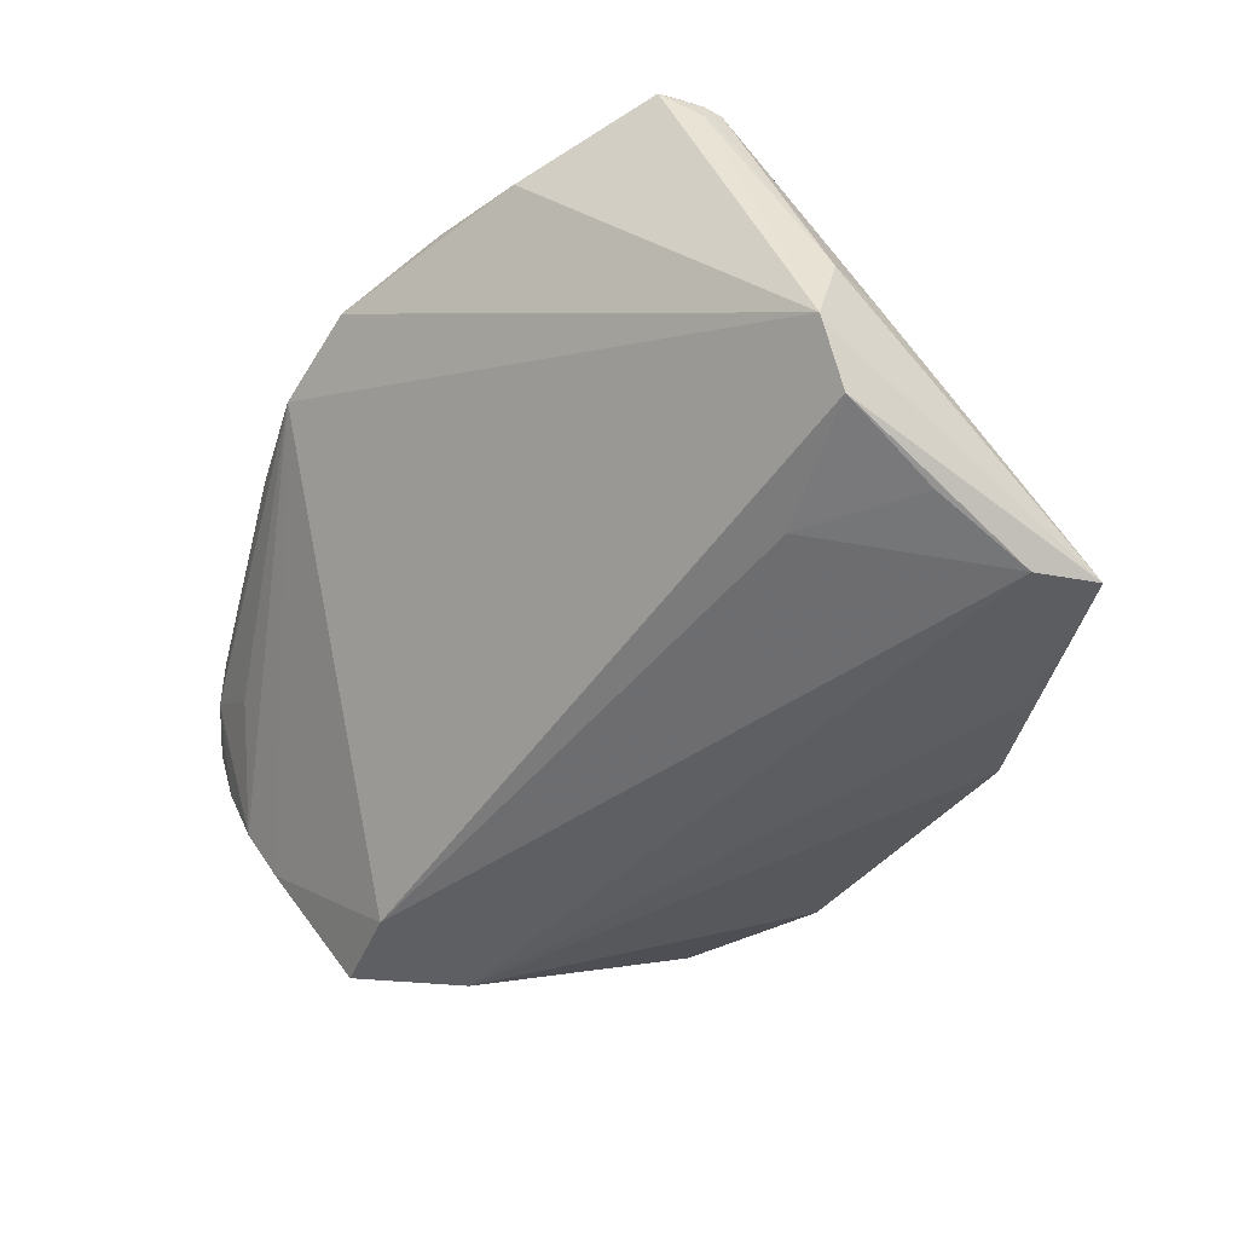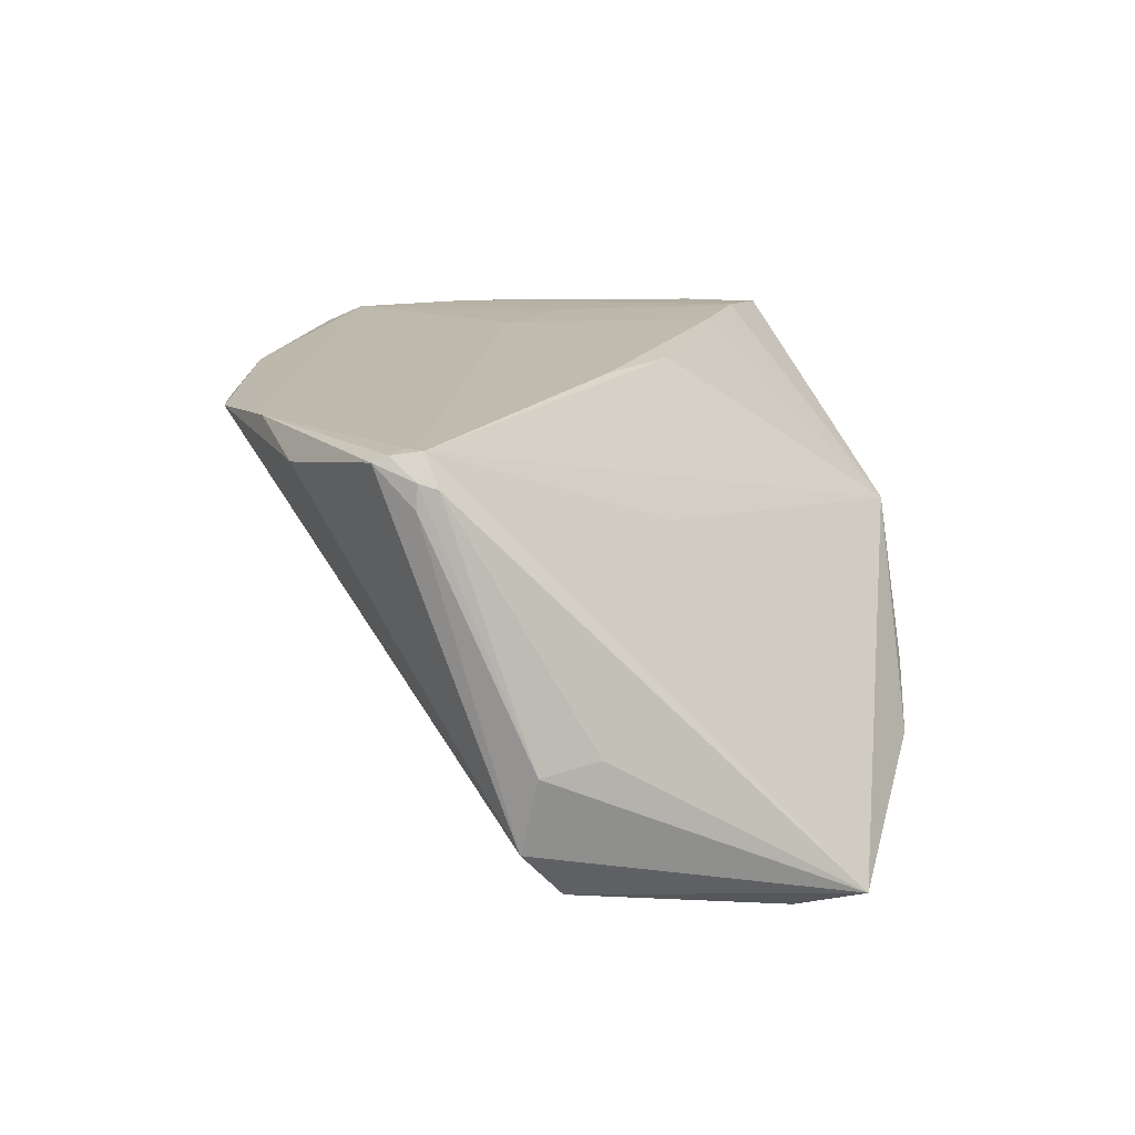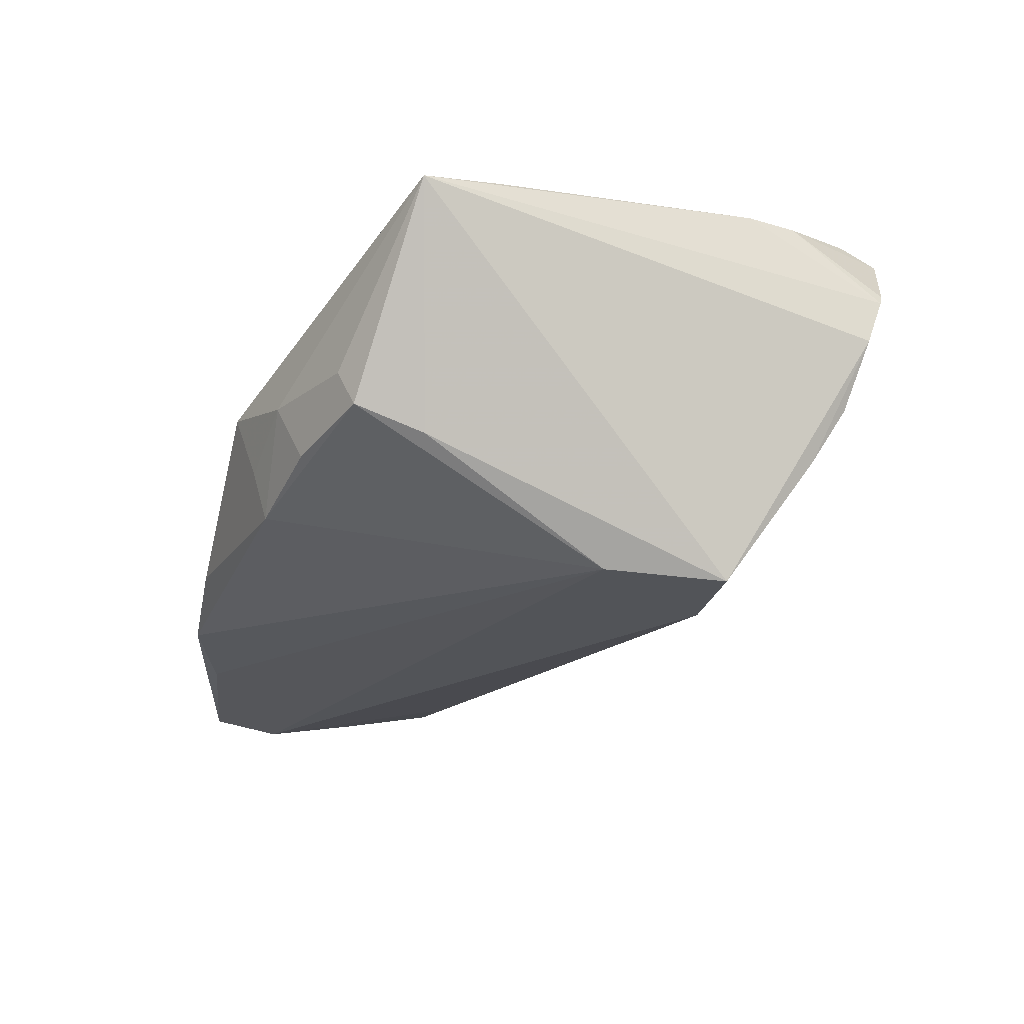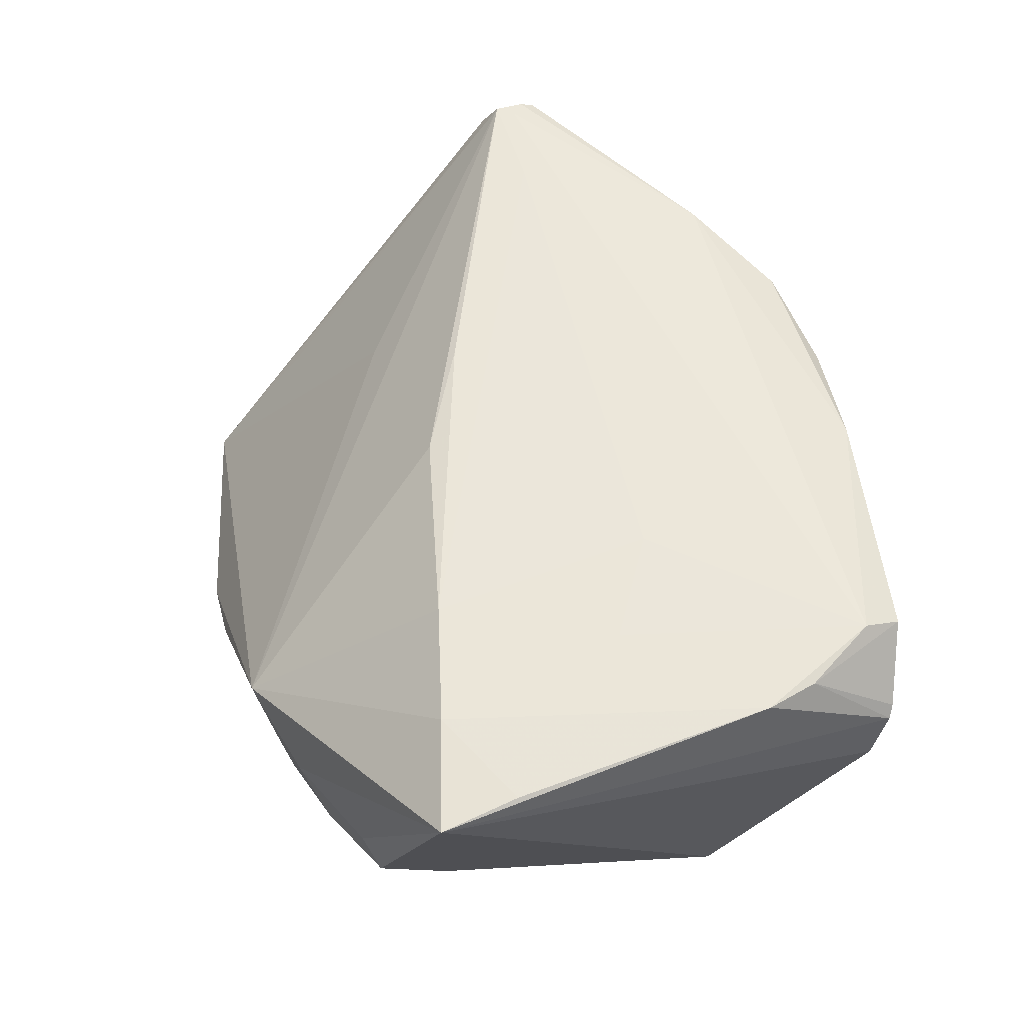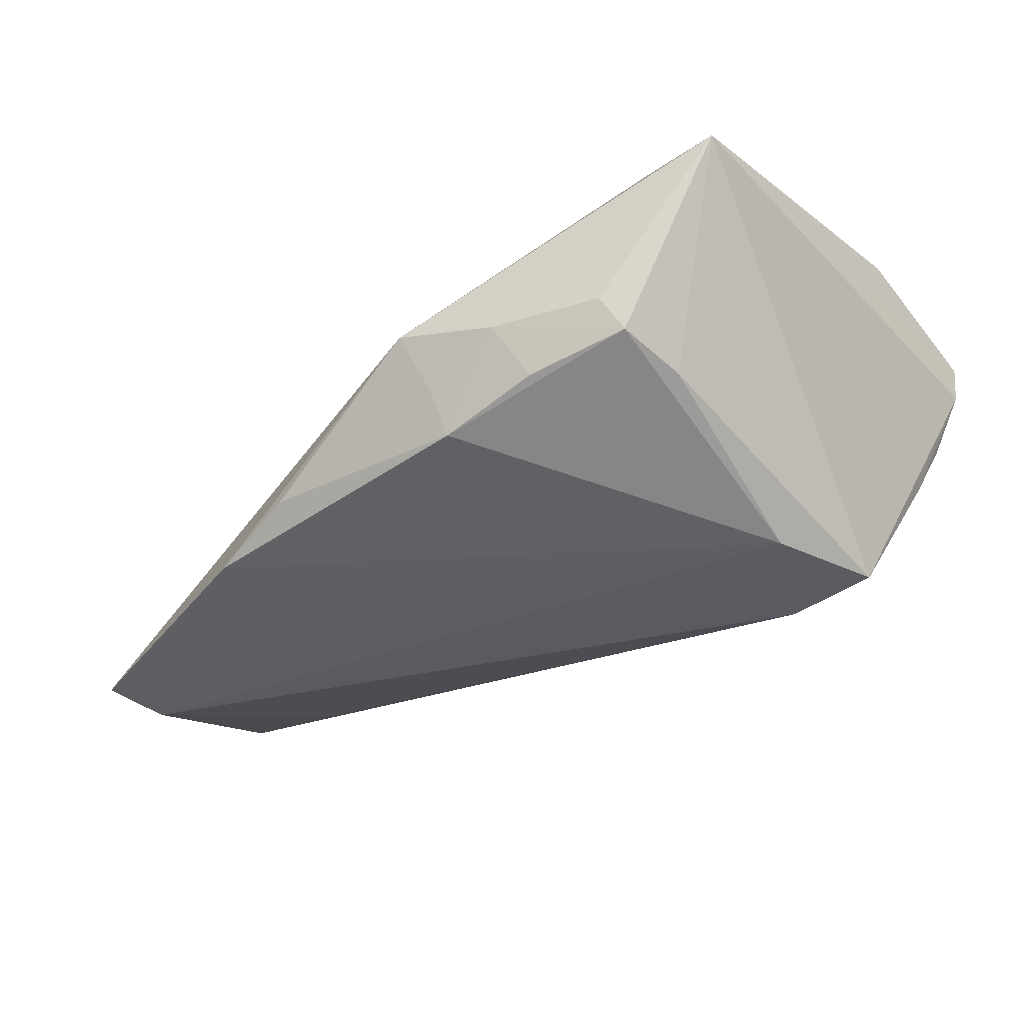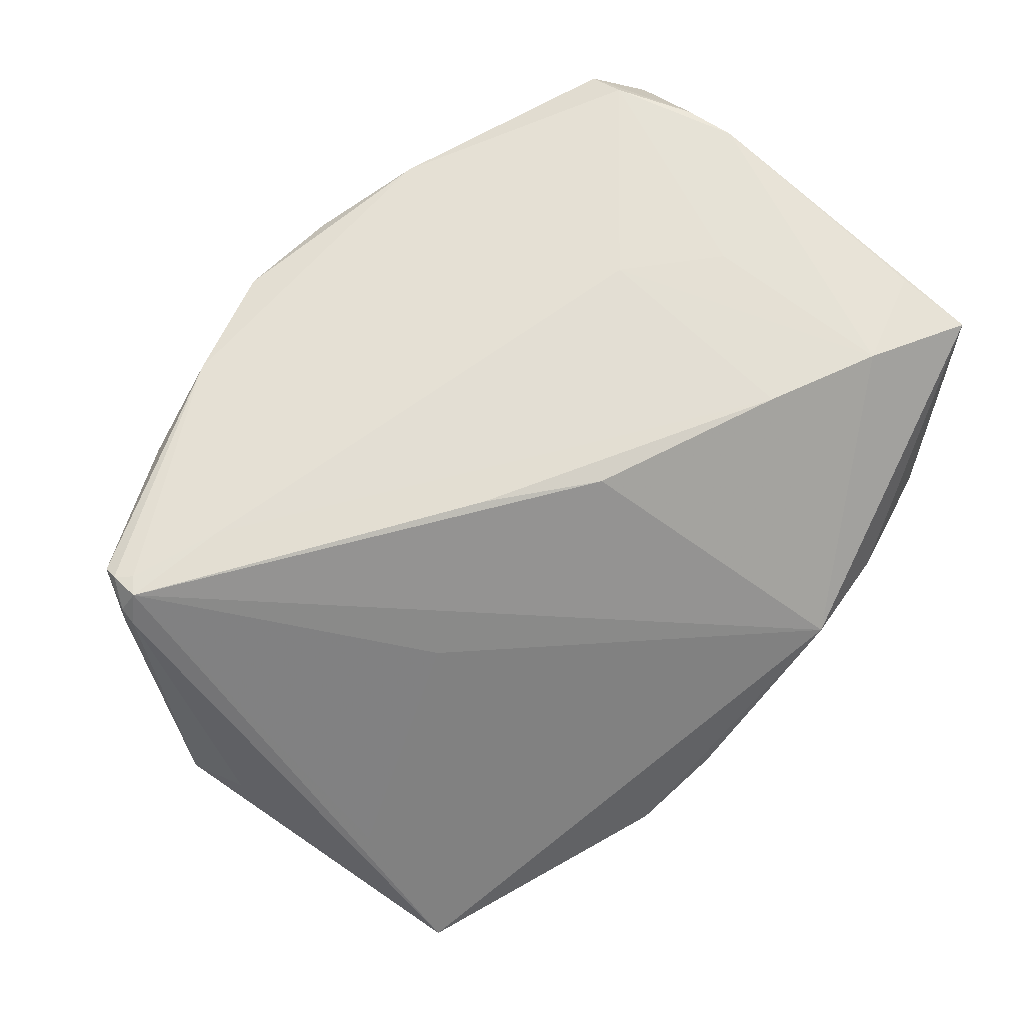
<metadata>
{"format":"obj","ext":"obj","renderer":"f3d","projection":"perspective","resolution":1024,"background":"white","views":[{"elev":-51.8,"azim":63.3,"up":"+Z"},{"elev":16.1,"azim":89.7,"up":"+Z"},{"elev":-13.7,"azim":-107.1,"up":"+Z"},{"elev":55.4,"azim":-109.0,"up":"+Z"},{"elev":-22.9,"azim":-139.2,"up":"+Z"},{"elev":67.5,"azim":138.0,"up":"+Z"}]}
</metadata>
<code>
v 0.02369 -0.03558 0.02533
v 0.03472 0.00196 -0.02396
v -0.04143 -0.03266 0.01147
v 0.03764 -0.01477 0.02739
v -0.04731 -0.0299 0.02608
v 0.0244 0.0378 -0.02145
v -0.04413 0.03525 0.004228
v -0.04327 0.02377 0.02704
v 0.05372 0.003536 -0.006117
v 0.045 0.02018 -0.009698
v 0.05172 -0.0007073 -0.02259
v -0.05313 -0.02191 -0.004642
v -0.003437 -0.04325 0.02172
v 0.0565 -0.003368 -0.007152
v 0.05554 -0.005381 -0.01633
v -0.05547 -0.03089 0.016
v -0.05399 -0.01426 0.02588
v -0.03118 0.04 0.002906
v -0.03543 0.03774 -0.004069
v 0.04383 0.02553 -0.02739
v 0.01238 0.04254 -0.01805
v -0.05248 -0.02072 0.02557
v -0.04925 -0.03393 0.01827
v 0.009335 0.004918 0.02739
v -0.0287 0.01945 0.02739
v 0.05306 -0.01604 0.0214
v 0.03522 -0.03116 0.02251
v -0.05542 0.01833 0.02581
v 0.04933 -0.01725 0.02729
v 0.009893 -0.04195 0.02355
v 0.05488 -0.003935 -0.01727
v -0.04696 -0.03468 0.02401
v -0.03877 -0.01228 -0.0214
v 0.05089 -0.0152 0.02739
v 0.04703 0.01222 -0.02516
v 0.0511 -0.01899 0.02695
v -0.02409 0.03987 -0.009361
v -0.0565 0.02815 0.02528
v -0.0565 -0.02856 0.01052
v 0.02445 0.01241 0.01286
v -0.02704 -0.008246 0.02728
v -0.05441 -0.03157 0.01725
v 0.0528 -0.01586 0.02433
v -0.04843 0.0256 -0.003582
v -0.05416 -0.02595 0.001907
v -0.04704 0.002999 -0.01821
v 0.04488 0.03392 -0.02556
v -0.004166 0.0128 0.02672
v -0.05097 -0.0112 -0.01962
v -0.03916 -0.0004282 0.02697
v 0.0529 -0.01364 0.02366
v 0.001513 0.04325 -0.01204
v -0.04682 0.03383 -0.0002421
v 0.05112 -0.02079 0.02616
v -0.01744 -0.04094 0.02397
v -0.02236 0.04114 -0.003293
v -0.0186 0.04293 0.004588
f 5 4 41
f 50 5 41
f 1 54 36
f 27 54 1
f 1 30 27
f 49 20 33
f 15 30 13
f 13 33 15
f 15 33 11
f 15 27 30
f 54 27 15
f 46 20 49
f 38 49 39
f 45 23 39
f 5 50 17
f 1 36 29
f 29 36 34
f 29 5 1
f 34 4 29
f 4 5 29
f 43 36 54
f 34 36 43
f 14 15 47
f 11 20 47
f 49 33 12
f 12 39 49
f 45 39 12
f 13 45 12
f 12 33 13
f 11 33 2
f 2 33 20
f 44 46 49
f 53 46 44
f 44 49 38
f 38 53 44
f 21 46 37
f 37 46 53
f 7 53 38
f 38 18 7
f 7 18 53
f 57 47 21
f 40 47 57
f 57 18 38
f 34 40 57
f 3 45 13
f 13 23 3
f 3 23 45
f 55 23 13
f 13 30 55
f 55 30 1
f 1 5 55
f 42 23 32
f 32 55 5
f 23 55 32
f 5 17 22
f 42 32 22
f 22 32 5
f 16 23 42
f 16 39 23
f 42 22 16
f 16 22 17
f 38 39 16
f 16 17 38
f 38 17 28
f 14 43 26
f 26 43 54
f 26 15 14
f 54 15 26
f 14 47 9
f 20 46 6
f 6 47 20
f 6 46 21
f 21 47 6
f 10 40 34
f 34 47 10
f 10 47 40
f 31 15 11
f 11 47 31
f 31 47 15
f 35 20 11
f 11 2 35
f 35 2 20
f 53 18 19
f 19 37 53
f 18 37 19
f 21 37 52
f 52 57 21
f 8 57 38
f 38 28 8
f 8 50 41
f 8 17 50
f 8 28 17
f 34 57 48
f 51 9 47
f 34 43 51
f 51 47 34
f 51 43 14
f 14 9 51
f 56 52 37
f 57 52 56
f 56 37 18
f 18 57 56
f 34 48 24
f 57 8 25
f 25 48 57
f 25 24 48
f 25 8 41
f 41 4 25
f 25 4 34
f 34 24 25

</code>
